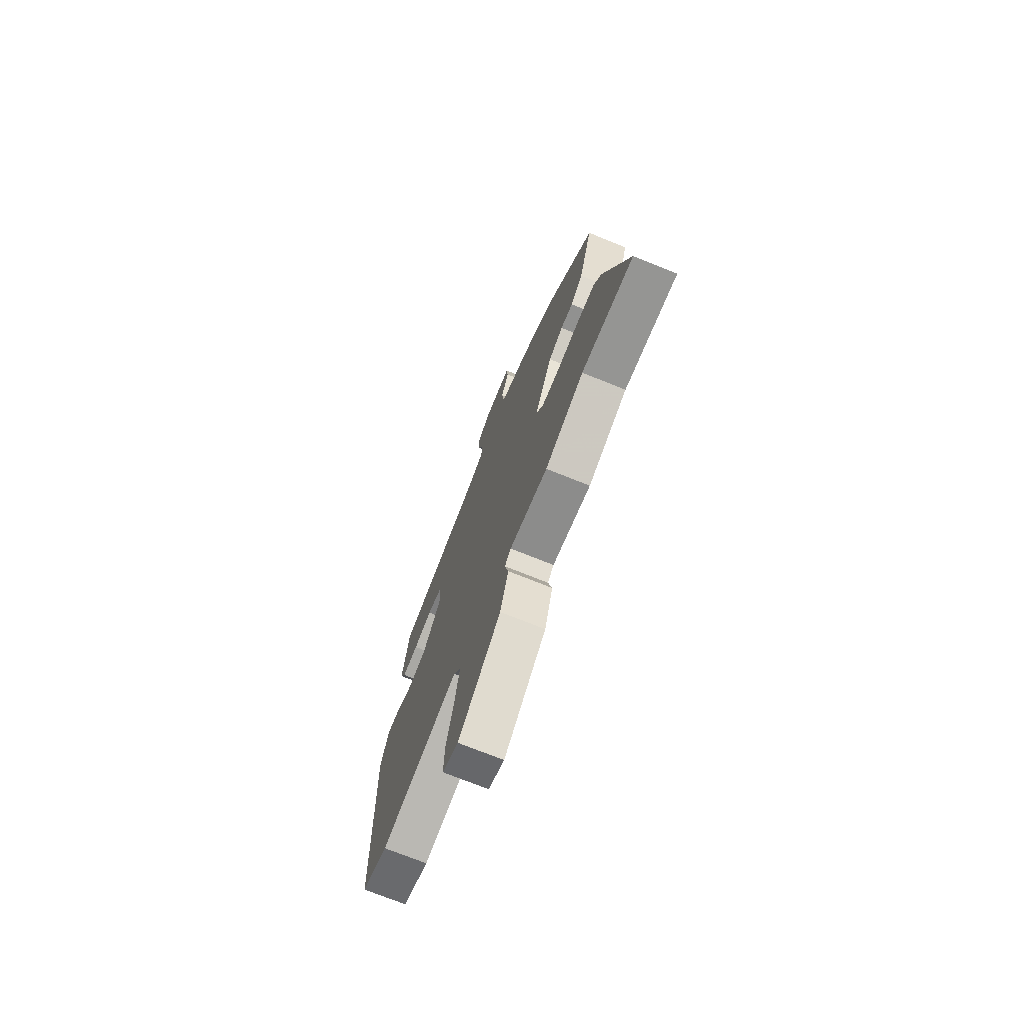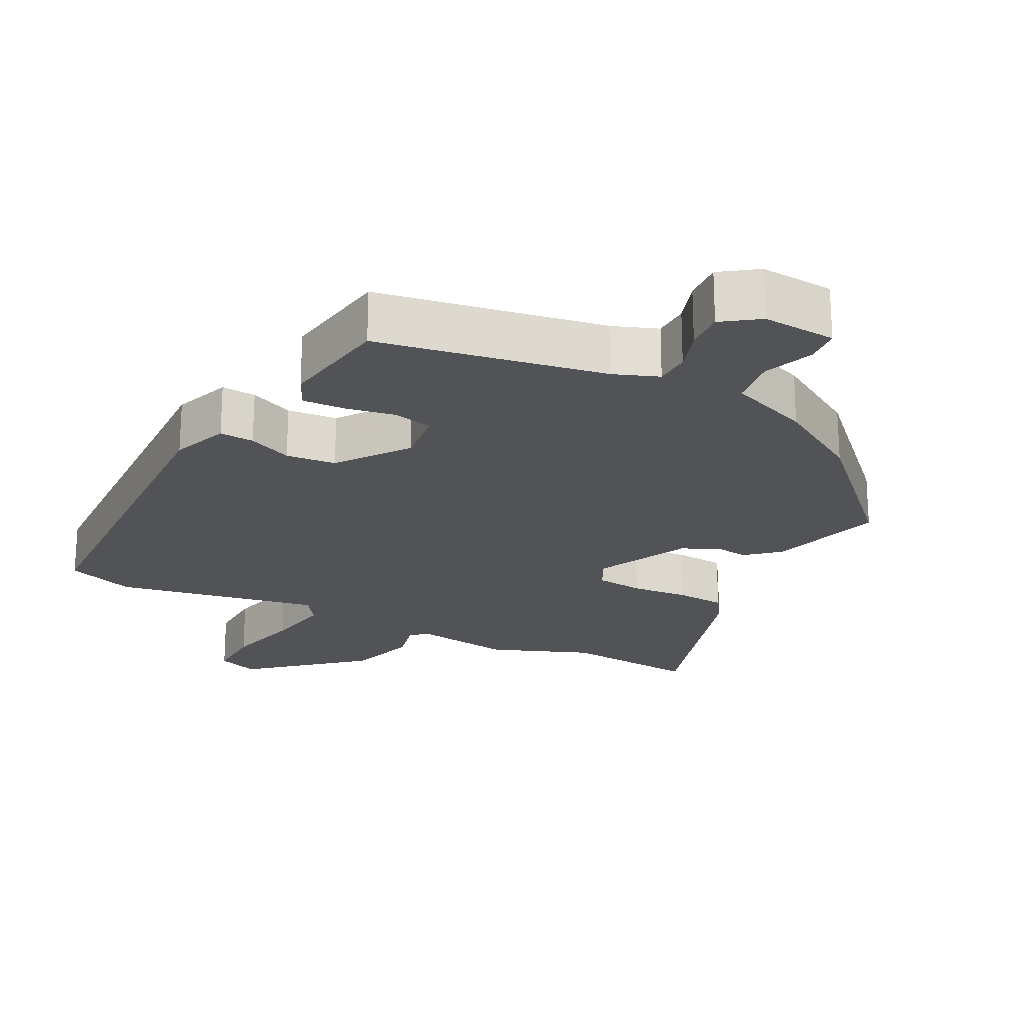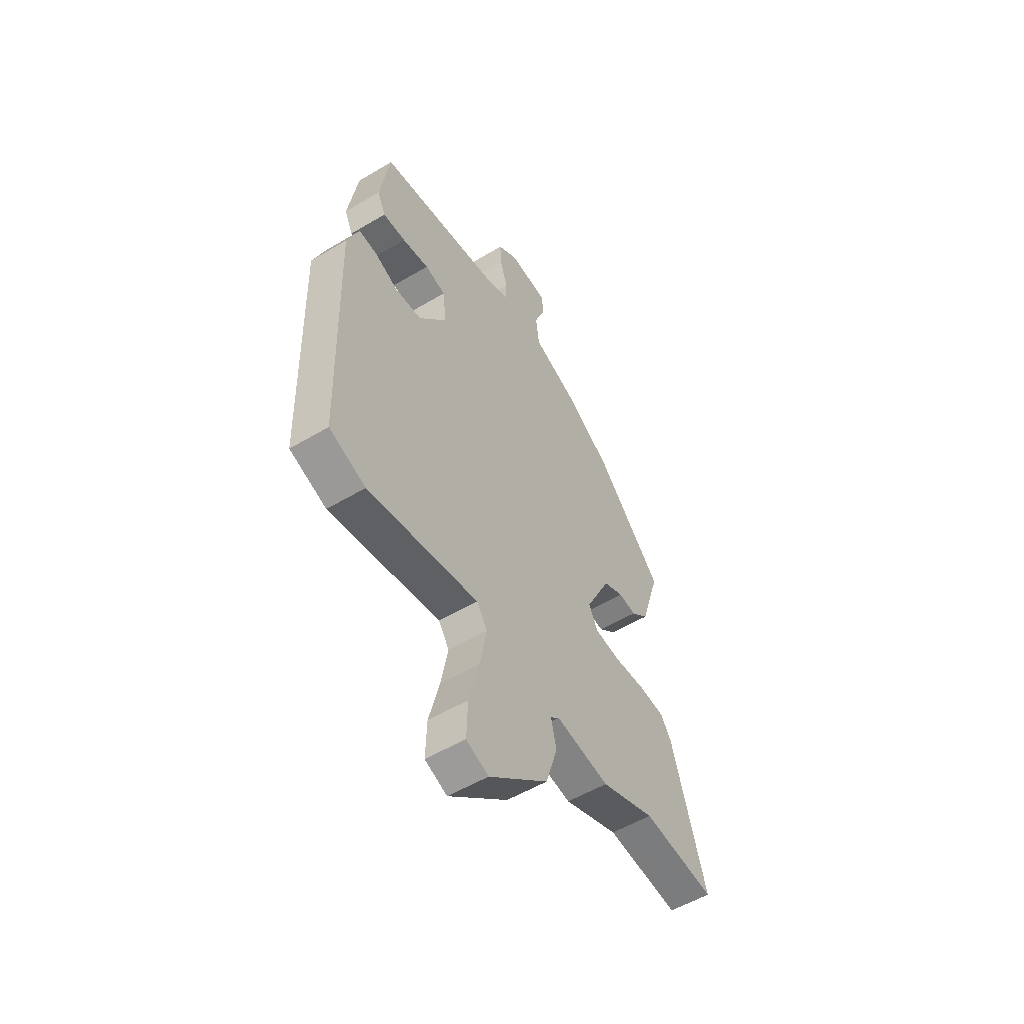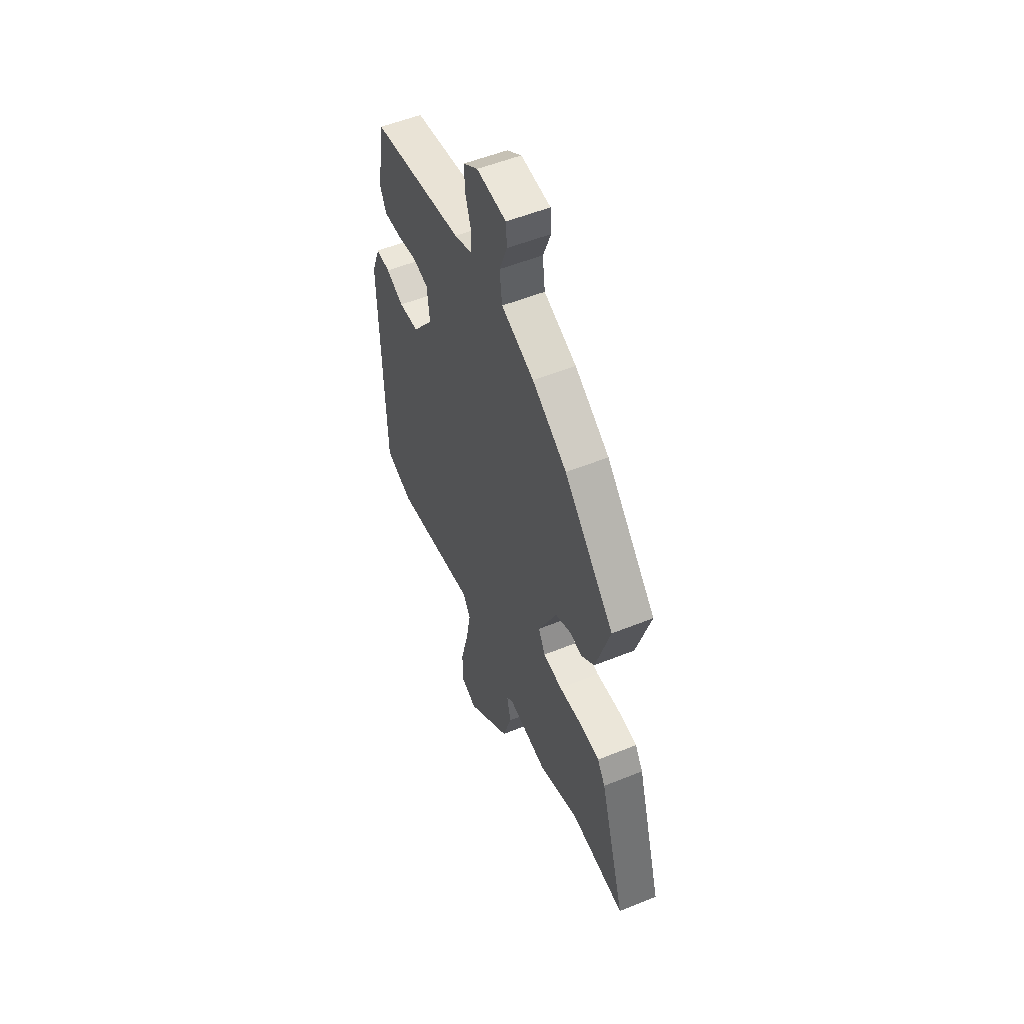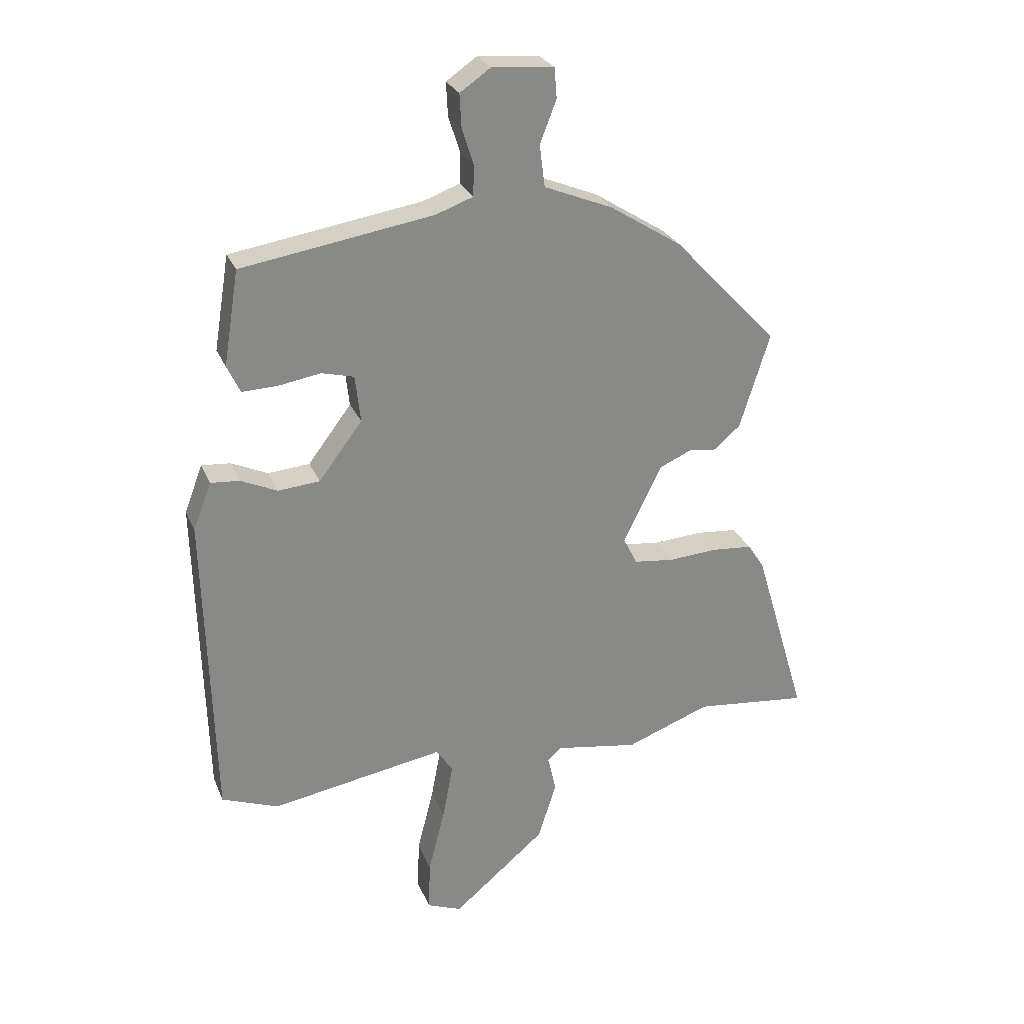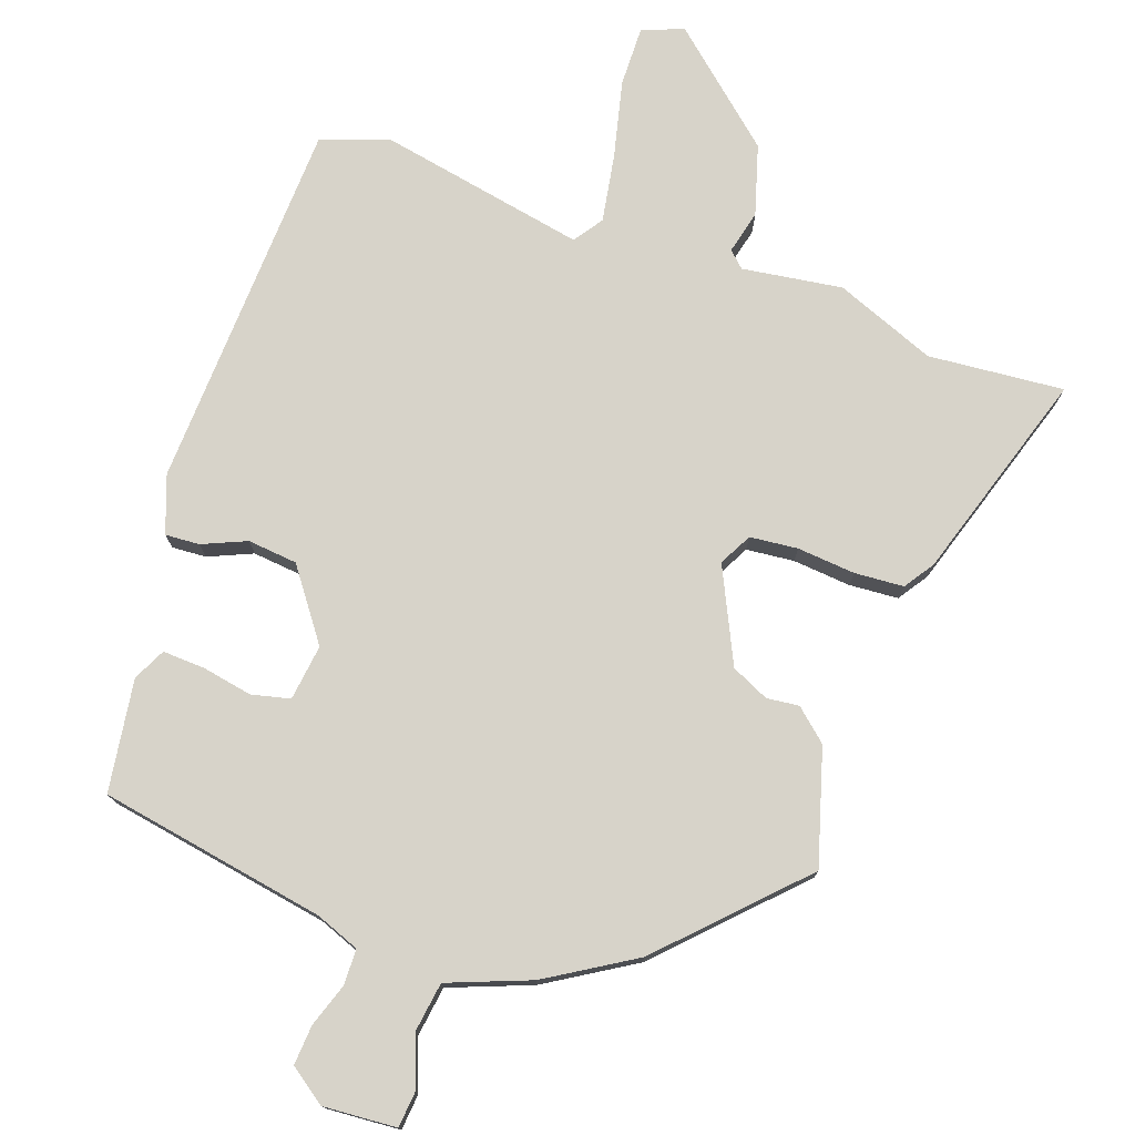
<metadata>
{"format":"obj","ext":"obj","renderer":"f3d","projection":"perspective","resolution":1024,"background":"white","views":[{"elev":-73.1,"azim":68.1,"up":"+Z"},{"elev":-21.9,"azim":-26.7,"up":"+Y"},{"elev":-54.1,"azim":-57.6,"up":"+Z"},{"elev":53.5,"azim":66.6,"up":"+Z"},{"elev":26.8,"azim":-19.1,"up":"+Z"},{"elev":76.1,"azim":20.4,"up":"+Y"}]}
</metadata>
<code>
v 0.587 0.07 -0.509
v 0.394 0.07 -0.489
v 0.25 0.07 -0.543
v 0.108 0.07 -0.52
v 0.085 0.07 -0.541
v 0.099 0.07 -0.603
v 0.068 0.07 -0.702
v -0.09 0.07 -0.835
v -0.149 0.07 -0.812
v -0.146 0.07 -0.726
v -0.118 0.07 -0.616
v -0.1 0.07 -0.52
v -0.128 0.07 -0.478
v -0.423 0.07 -0.529
v -0.52 0.07 -0.493
v -0.534 0.07 0.038
v -0.503 0.07 0.119
v -0.454 0.07 0.115
v -0.392 0.07 0.087
v -0.321 0.07 0.093
v -0.247 0.07 0.191
v -0.256 0.07 0.271
v -0.311 0.07 0.285
v -0.382 0.07 0.273
v -0.443 0.07 0.271
v -0.465 0.07 0.318
v -0.439 0.07 0.478
v -0.114 0.07 0.53
v -0.051 0.07 0.553
v -0.049 0.07 0.604
v -0.069 0.07 0.666
v -0.072 0.07 0.723
v -0.02 0.07 0.759
v 0.085 0.07 0.75
v 0.089 0.07 0.699
v 0.061 0.07 0.627
v 0.07 0.07 0.556
v 0.186 0.07 0.509
v 0.309 0.07 0.431
v 0.487 0.07 0.243
v 0.436 0.07 0.08
v 0.39 0.07 0.041
v 0.344 0.07 0.047
v 0.29 0.07 0.023
v 0.224 0.07 -0.11
v 0.248 0.07 -0.157
v 0.316 0.07 -0.165
v 0.399 0.07 -0.159
v 0.469 0.07 -0.165
v 0.497 0.07 -0.208
v 0.587 0 -0.509
v 0.394 0 -0.489
v 0.25 0 -0.543
v 0.108 0 -0.52
v 0.085 0 -0.541
v 0.099 0 -0.603
v 0.068 0 -0.702
v -0.09 0 -0.835
v -0.149 0 -0.812
v -0.146 0 -0.726
v -0.118 0 -0.616
v -0.1 0 -0.52
v -0.128 0 -0.478
v -0.423 0 -0.529
v -0.52 0 -0.493
v -0.534 0 0.038
v -0.503 0 0.119
v -0.454 0 0.115
v -0.392 0 0.087
v -0.321 0 0.093
v -0.247 0 0.191
v -0.256 0 0.271
v -0.311 0 0.285
v -0.382 0 0.273
v -0.443 0 0.271
v -0.465 0 0.318
v -0.439 0 0.478
v -0.114 0 0.53
v -0.051 0 0.553
v -0.049 0 0.604
v -0.069 0 0.666
v -0.072 0 0.723
v -0.02 0 0.759
v 0.085 0 0.75
v 0.089 0 0.699
v 0.061 0 0.627
v 0.07 0 0.556
v 0.186 0 0.509
v 0.309 0 0.431
v 0.487 0 0.243
v 0.436 0 0.08
v 0.39 0 0.041
v 0.344 0 0.047
v 0.29 0 0.023
v 0.224 0 -0.11
v 0.248 0 -0.157
v 0.316 0 -0.165
v 0.399 0 -0.159
v 0.469 0 -0.165
v 0.497 0 -0.208
f 47 48 49 50
f 46 47 50 1
f 40 41 42 43
f 40 43 44
f 37 38 39 40
f 37 40 44
f 33 34 35 36
f 33 36 37
f 30 31 32 33
f 29 30 33 37
f 28 29 37 44
f 23 24 25 26
f 23 26 27 28
f 16 17 18 19
f 16 19 20
f 13 14 15 16
f 13 16 20
f 12 13 20 21
f 8 9 10 11
f 8 11 12
f 5 6 7 8
f 5 8 12
f 4 5 12 21
f 2 3 4 21
f 46 1 2 21
f 28 44 45
f 22 23 28
f 28 45 46
f 21 22 28 46
f 100 99 98 97
f 51 100 97 96
f 93 92 91 90
f 94 93 90
f 90 89 88 87
f 94 90 87
f 86 85 84 83
f 87 86 83
f 83 82 81 80
f 87 83 80 79
f 94 87 79 78
f 76 75 74 73
f 78 77 76 73
f 69 68 67 66
f 70 69 66
f 66 65 64 63
f 70 66 63
f 71 70 63 62
f 61 60 59 58
f 62 61 58
f 58 57 56 55
f 62 58 55
f 71 62 55 54
f 71 54 53 52
f 71 52 51 96
f 95 94 78
f 78 73 72
f 96 95 78
f 96 78 72 71
f 1 51 52 2
f 2 52 53 3
f 3 53 54 4
f 4 54 55 5
f 5 55 56 6
f 6 56 57 7
f 7 57 58 8
f 8 58 59 9
f 9 59 60 10
f 10 60 61 11
f 11 61 62 12
f 12 62 63 13
f 13 63 64 14
f 14 64 65 15
f 15 65 66 16
f 16 66 67 17
f 17 67 68 18
f 18 68 69 19
f 19 69 70 20
f 20 70 71 21
f 21 71 72 22
f 22 72 73 23
f 23 73 74 24
f 24 74 75 25
f 25 75 76 26
f 26 76 77 27
f 27 77 78 28
f 28 78 79 29
f 29 79 80 30
f 30 80 81 31
f 31 81 82 32
f 32 82 83 33
f 33 83 84 34
f 34 84 85 35
f 35 85 86 36
f 36 86 87 37
f 37 87 88 38
f 38 88 89 39
f 39 89 90 40
f 40 90 91 41
f 41 91 92 42
f 42 92 93 43
f 43 93 94 44
f 44 94 95 45
f 45 95 96 46
f 46 96 97 47
f 47 97 98 48
f 48 98 99 49
f 49 99 100 50
f 50 100 51 1

</code>
